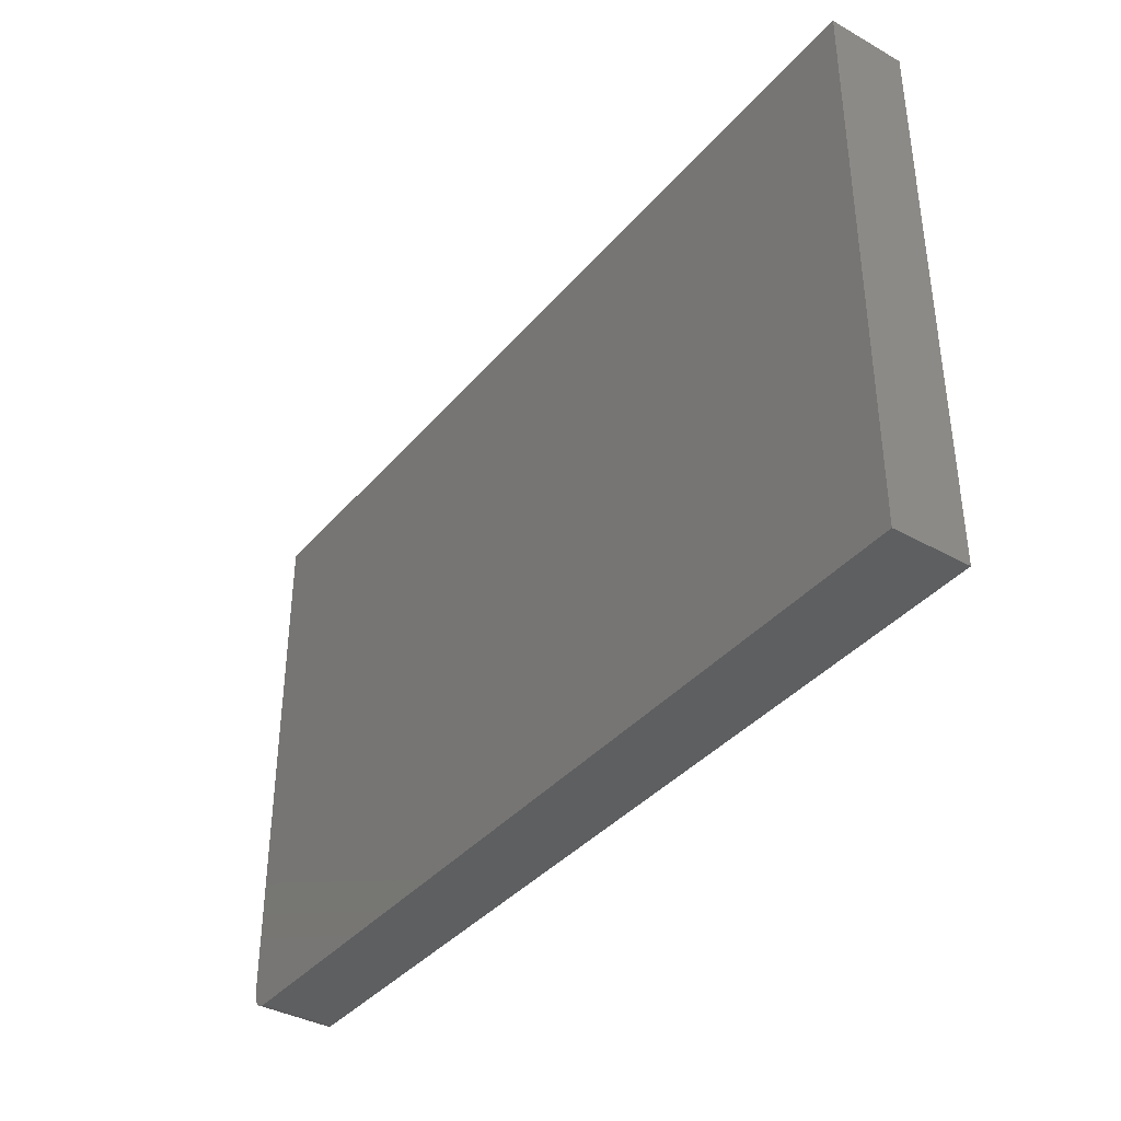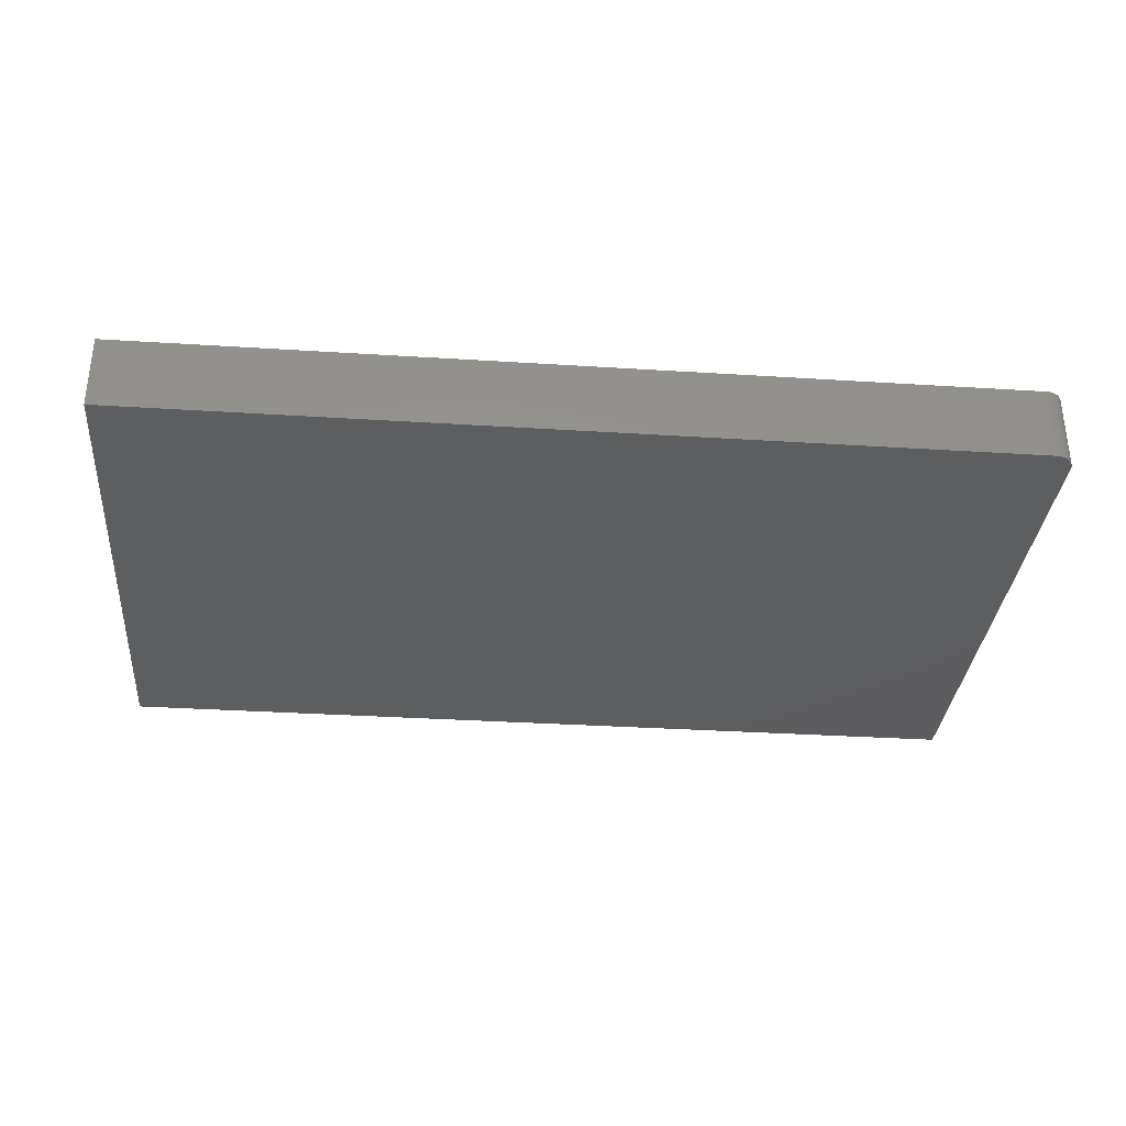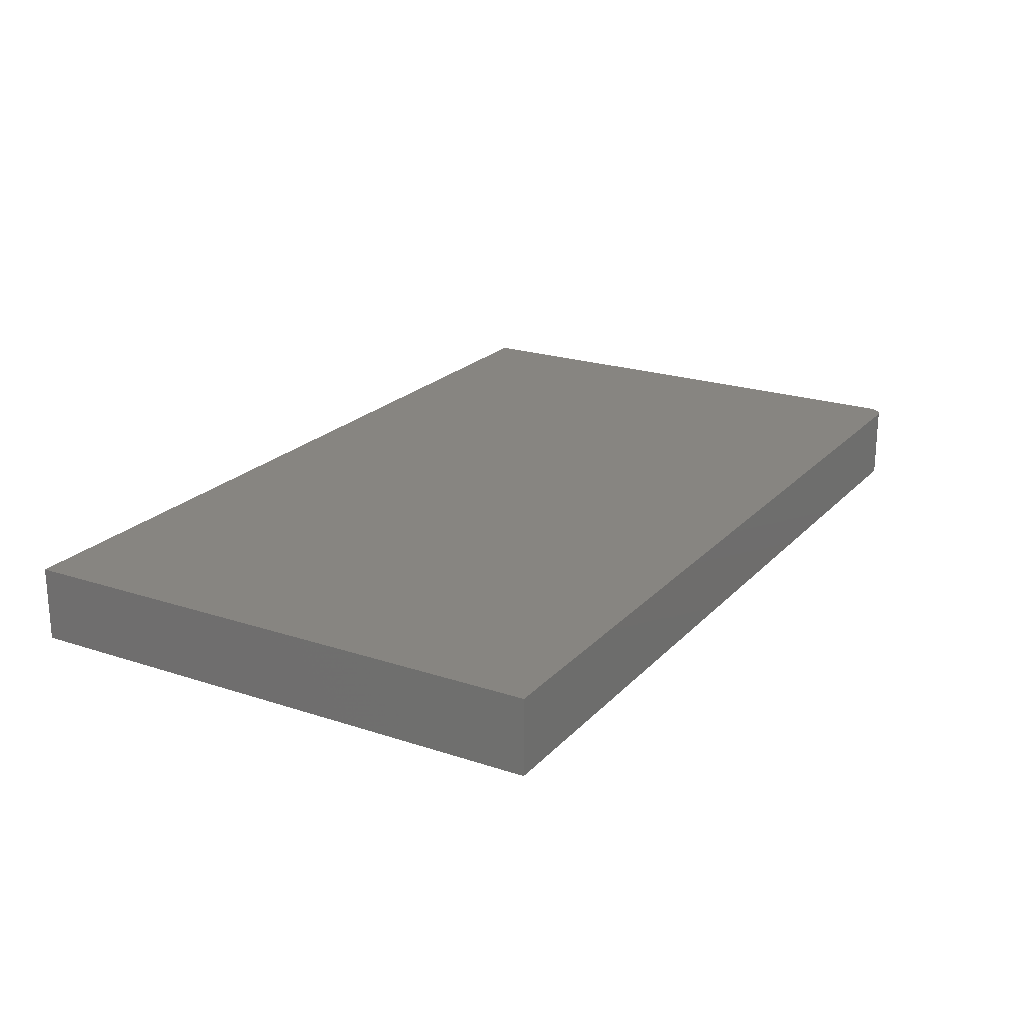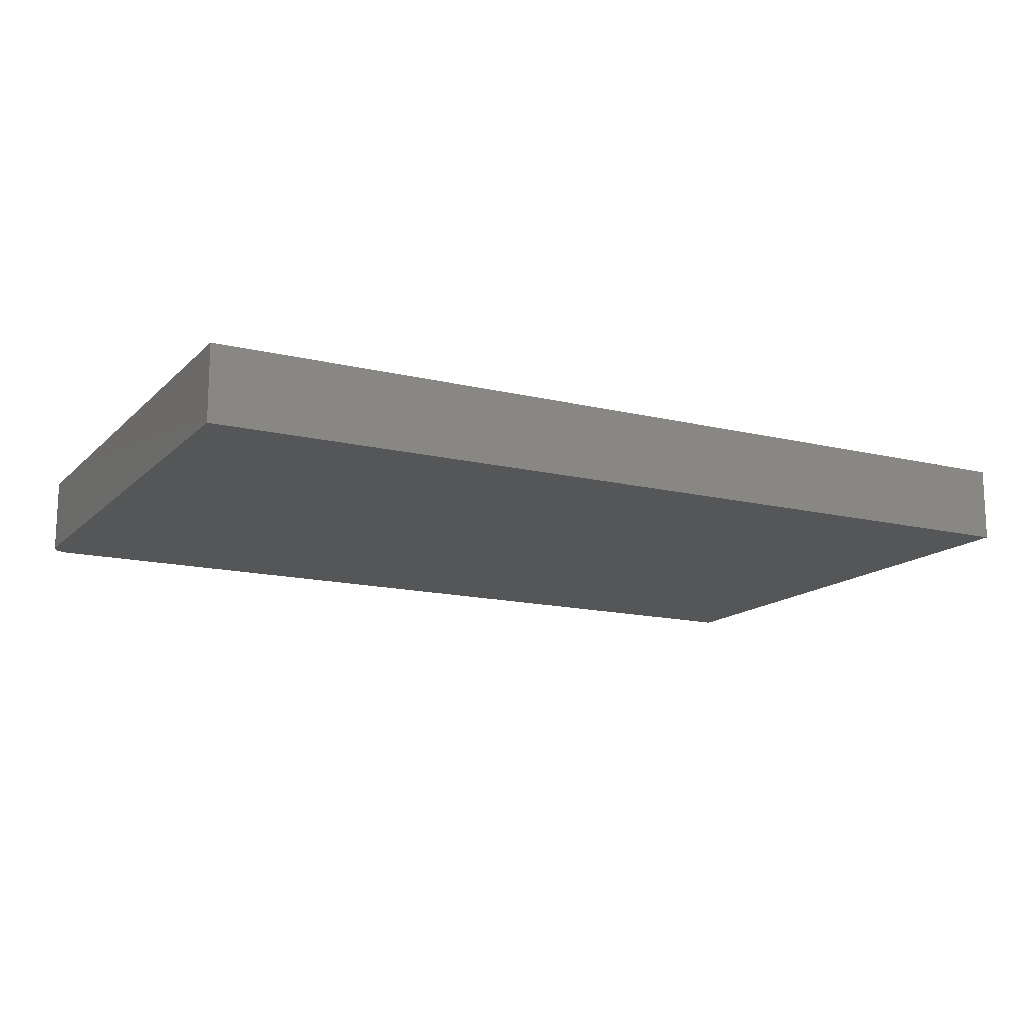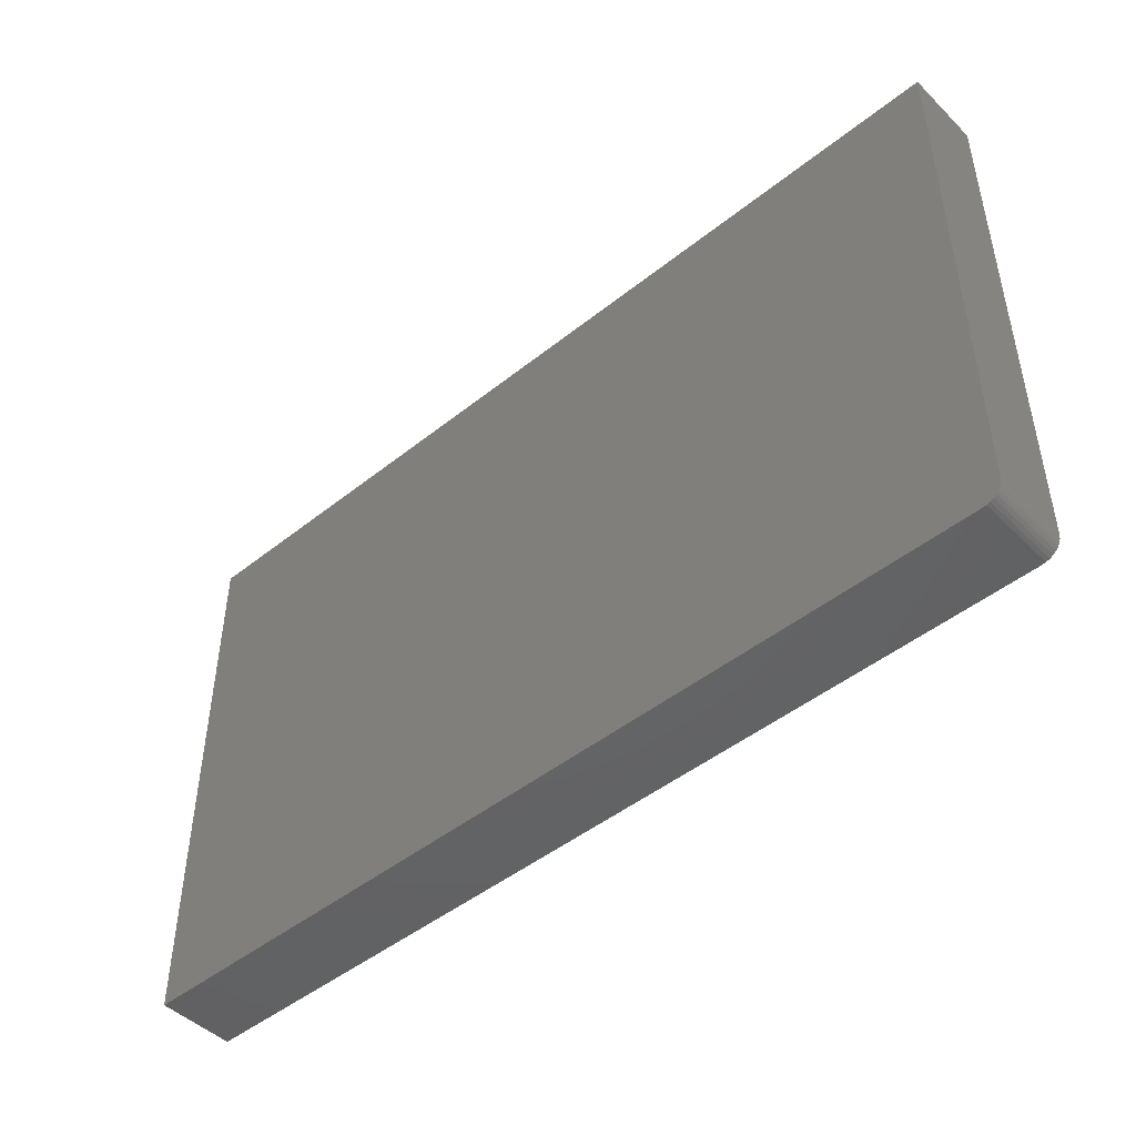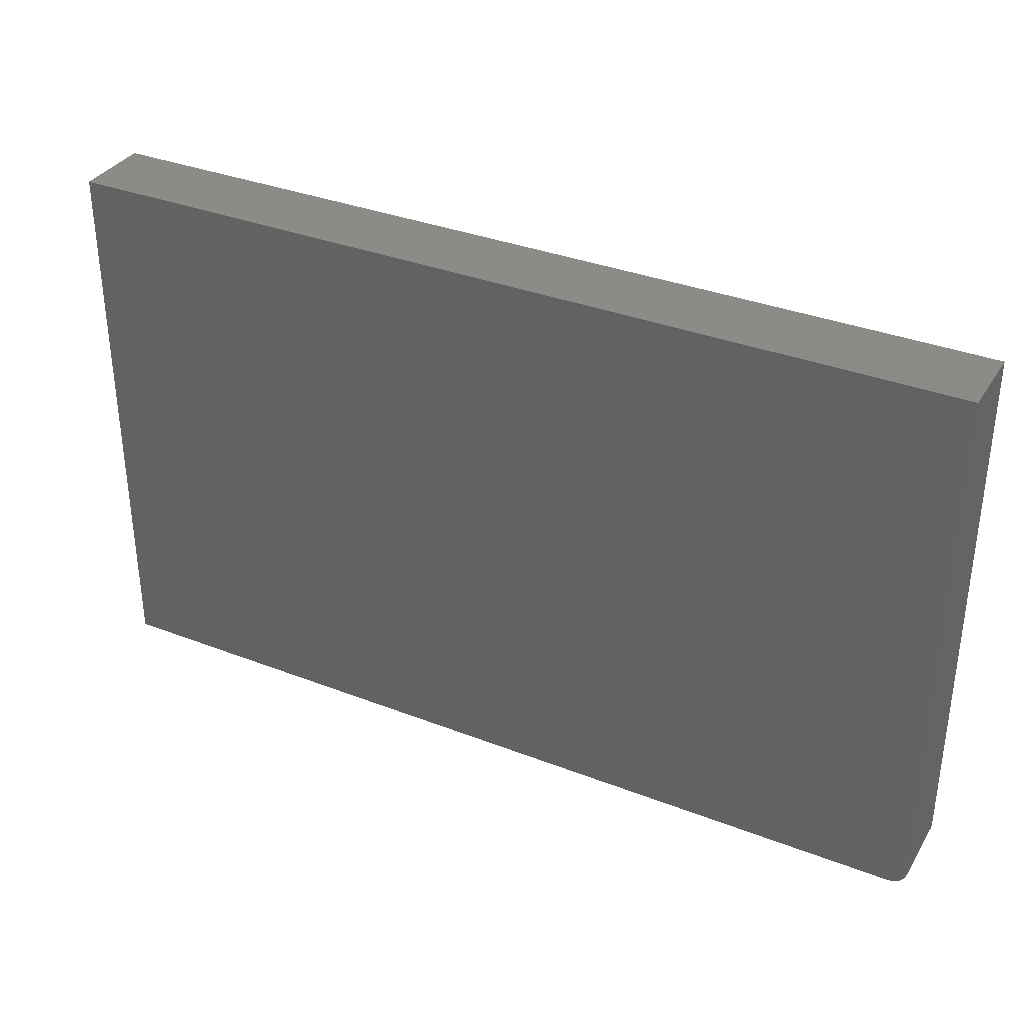
<metadata>
{"format":"stl","ext":"stl","renderer":"f3d","projection":"perspective","resolution":1024,"background":"white","views":[{"elev":-38.0,"azim":-125.4,"up":"+Y"},{"elev":-33.3,"azim":-5.0,"up":"+Z"},{"elev":21.6,"azim":-59.7,"up":"+Z"},{"elev":-14.7,"azim":152.1,"up":"+Z"},{"elev":-46.7,"azim":42.2,"up":"+Y"},{"elev":34.6,"azim":27.5,"up":"+Y"}]}
</metadata>
<code>
# stl→obj: 24 verts, 44 faces
v 0.7188 -0.4531 0.125
v 0.7307 -0.4507 0.125
v -0.75 -0.4531 0.125
v 0.7248 -0.4525 0.125
v 0.7447 -0.4392 0.125
v 0.7476 -0.4338 0.125
v 0.7361 -0.4479 0.125
v 0.7408 -0.444 0.125
v -0.75 0.4627 0.125
v 0.7494 -0.428 0.125
v 0.75 -0.4219 0.125
v 0.75 0.4627 0.125
v -0.75 -0.4531 0
v 0.7307 -0.4507 0
v 0.7188 -0.4531 0
v 0.7248 -0.4525 0
v 0.7361 -0.4479 0
v 0.7476 -0.4338 0
v 0.7447 -0.4392 0
v 0.7408 -0.444 0
v -0.75 0.4627 0
v 0.75 0.4627 0
v 0.75 -0.4219 0
v 0.7494 -0.428 0
f 1 2 3
f 1 4 2
f 5 6 7
f 7 8 5
f 9 3 10
f 9 10 11
f 9 11 12
f 10 3 2
f 10 2 7
f 10 7 6
f 13 14 15
f 14 16 15
f 17 18 19
f 19 20 17
f 21 22 23
f 21 23 24
f 21 24 13
f 24 18 17
f 24 17 14
f 24 14 13
f 11 23 12
f 12 23 22
f 3 13 1
f 1 13 15
f 23 11 24
f 24 11 10
f 24 10 18
f 18 10 6
f 18 6 19
f 19 6 5
f 19 5 20
f 20 5 8
f 20 8 17
f 17 8 7
f 17 7 14
f 14 7 2
f 14 2 16
f 16 2 4
f 16 4 15
f 15 4 1
f 9 21 3
f 3 21 13
f 12 22 9
f 9 22 21

</code>
